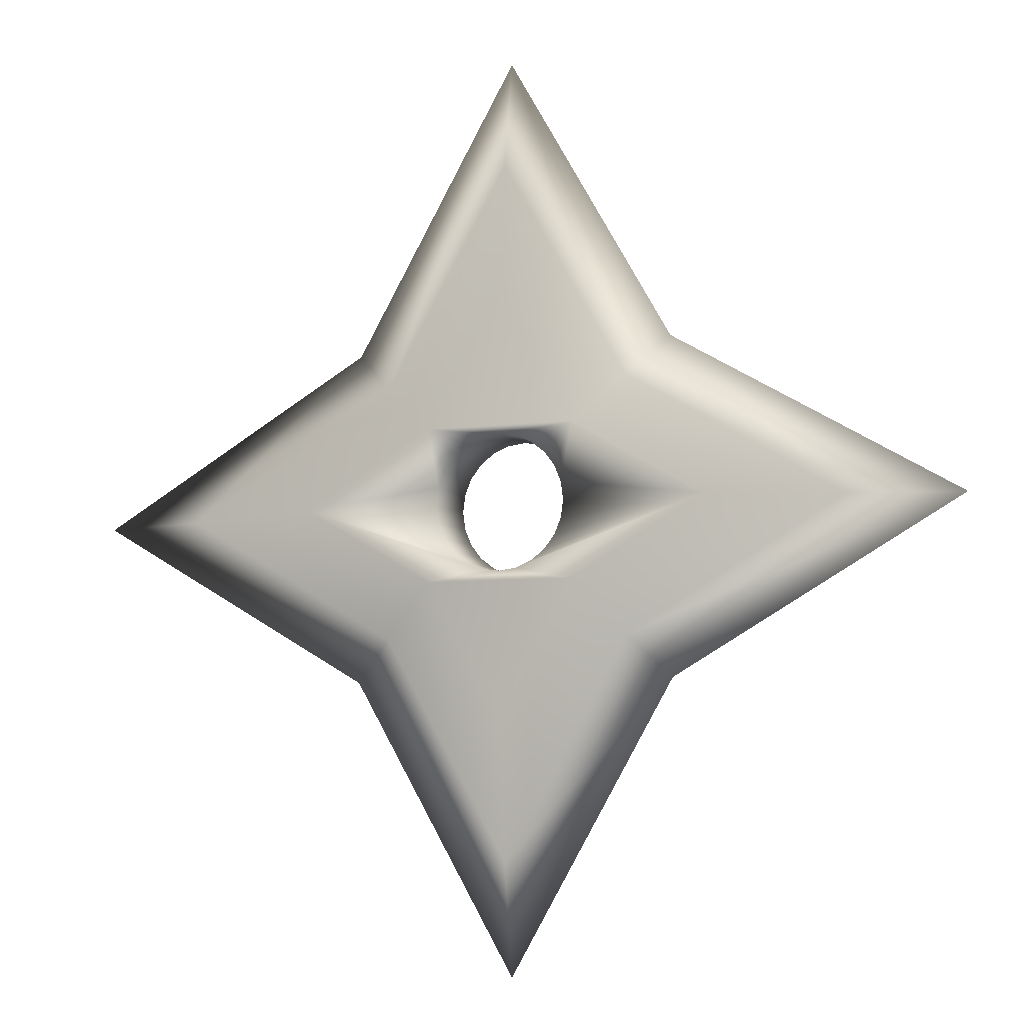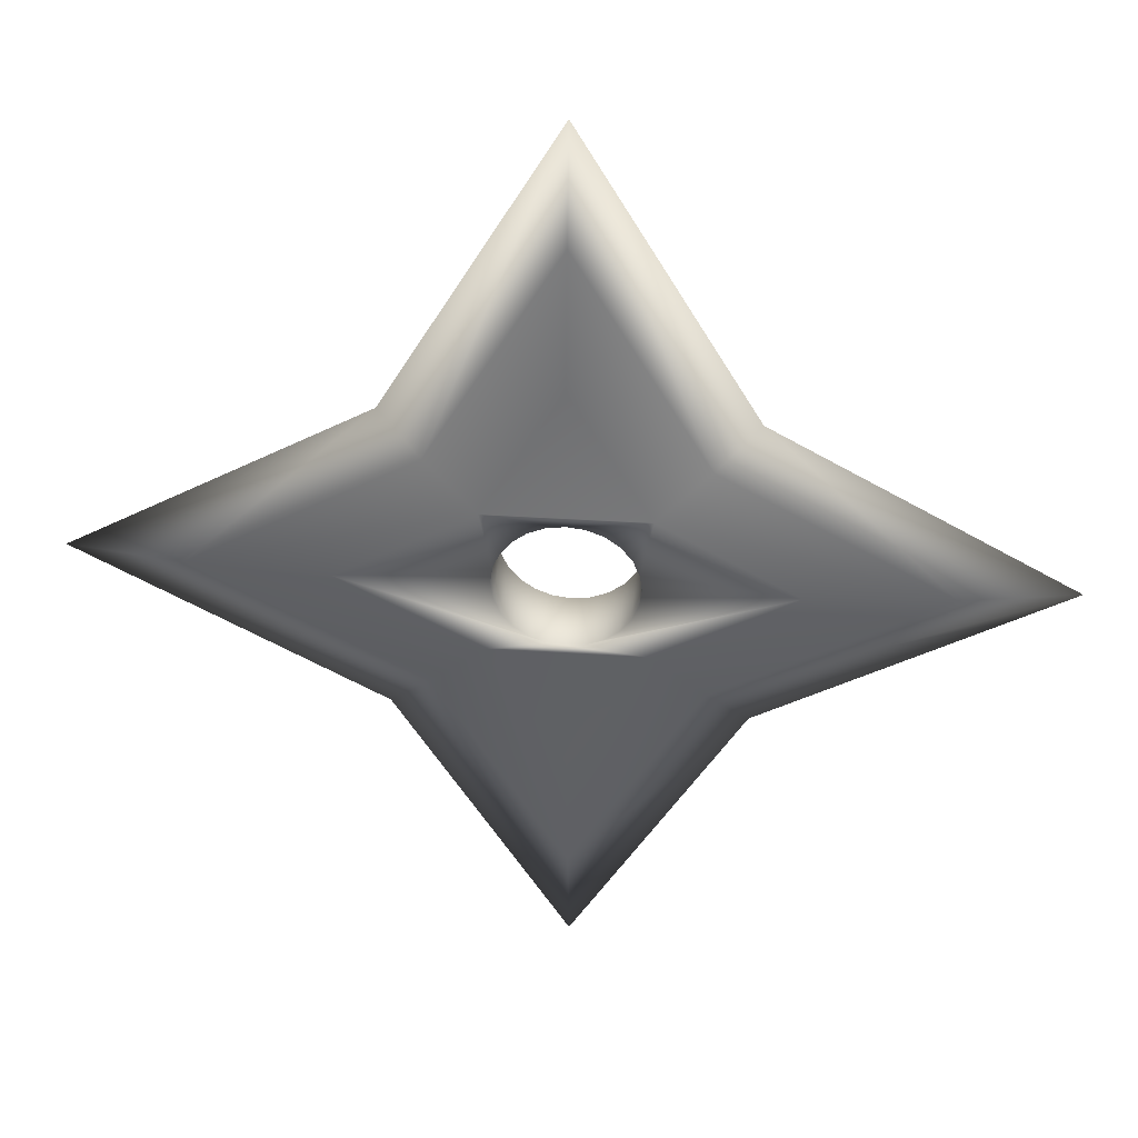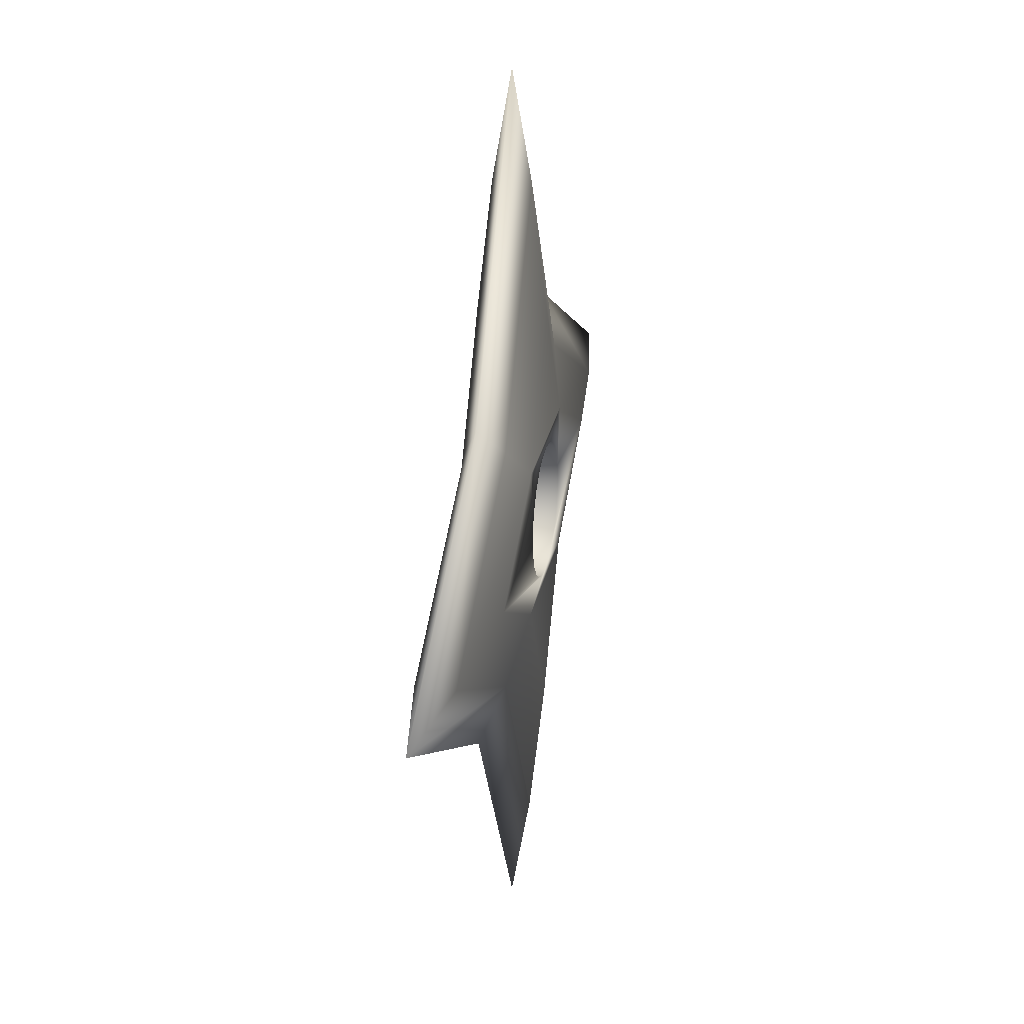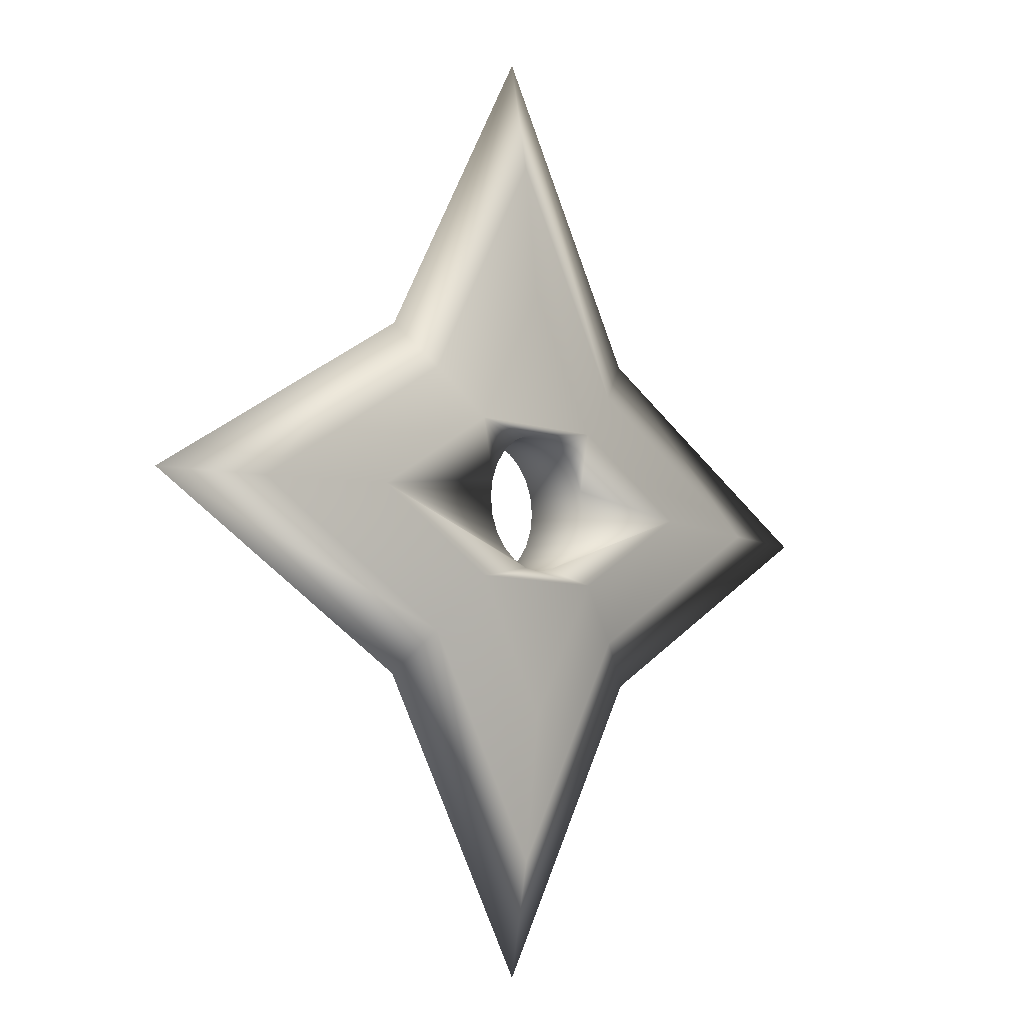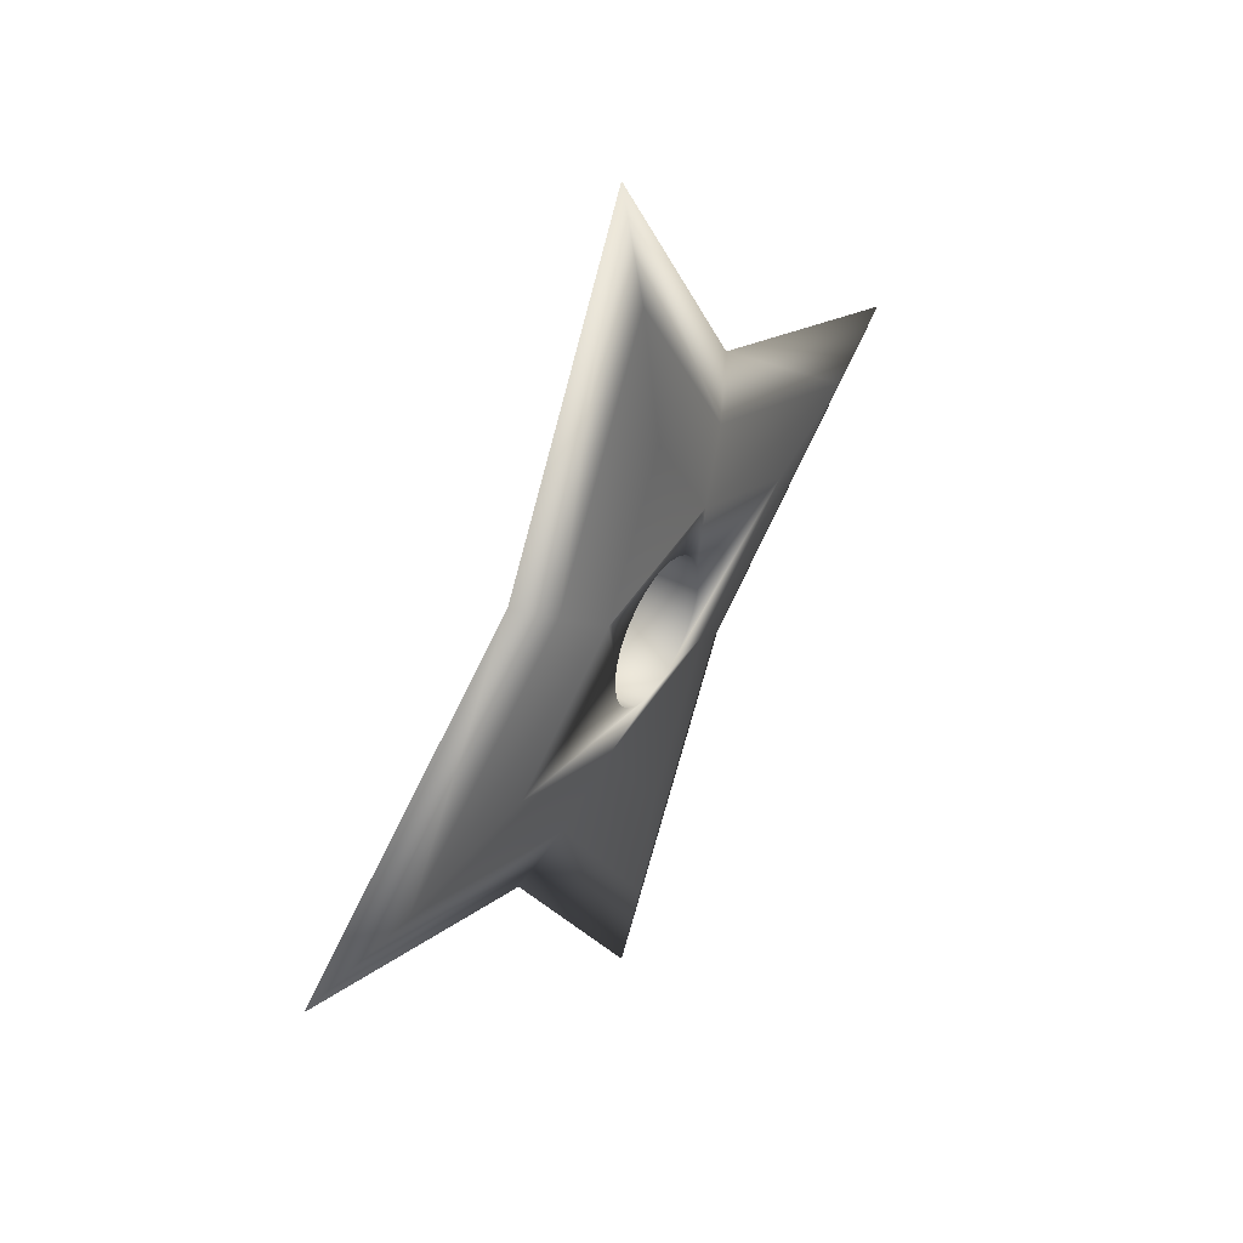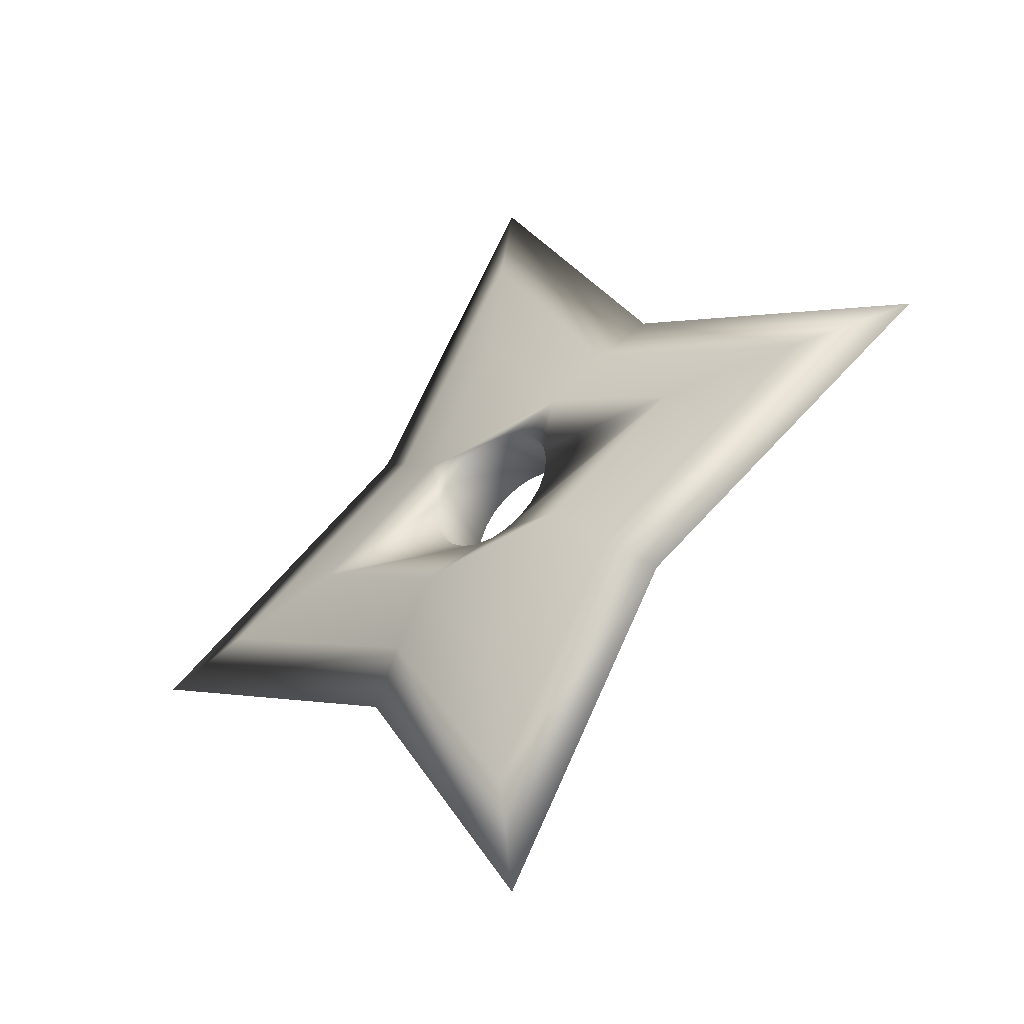
<metadata>
{"format":"obj","ext":"obj","renderer":"f3d","projection":"perspective","resolution":1024,"background":"white","views":[{"elev":-6.5,"azim":22.2,"up":"+Y"},{"elev":38.6,"azim":4.6,"up":"+Y"},{"elev":27.4,"azim":-78.8,"up":"+Y"},{"elev":-6.8,"azim":-47.7,"up":"+Y"},{"elev":46.7,"azim":-59.4,"up":"+Y"},{"elev":-43.7,"azim":37.2,"up":"+Y"}]}
</metadata>
<code>
g Mesh1 Component_1_1 Model
v 138.2 182.6 -11.14
v 122 165.7 -18.7
v 188.9 49.88 -18.7
v 188.9 94.9 -11.14
f 1 2 3 4
v 6.152 232.6 -18.7
v 50.59 233.2 -11.14
f 5 2 1 6
v 50.59 233.2 -26.27
v 138.2 182.6 -26.27
f 2 5 7 8
v 138.2 283.8 -26.27
v 122 299.5 -18.7
f 9 7 5 10
v 105 235 -32.25
v 158.2 265.7 -32.25
f 11 7 9 12
v 158.2 204.3 -32.25
f 13 8 7 11
v 188.9 151.2 -32.25
v 188.9 94.9 -26.27
f 14 15 8 13
v 239.5 182.6 -26.27
v 219.6 204.3 -32.25
f 16 15 14 17
v 255.7 165.7 -18.7
f 3 15 16 18
f 2 8 15 3
v 327.1 233.2 -26.27
v 371.6 232.6 -18.7
f 18 16 19 20
v 272.7 235 -32.25
f 19 16 17 21
v 195.8 209 -32.25
f 17 22 21
v 188.9 208 -32.25
f 22 17 23
f 17 13 23
f 13 17 14
v 181.9 209 -32.25
f 23 13 24
f 24 13 11
v 175.4 211.7 -32.25
f 24 11 25
v 169.8 215.9 -32.25
f 25 11 26
v 165.5 221.5 -32.25
f 26 11 27
v 162.8 228.1 -32.25
f 27 11 28
v 161.9 235 -32.25
f 28 11 29
v 162.8 242 -32.25
f 29 11 30
f 30 11 12
v 165.5 248.5 -32.25
f 30 12 31
v 169.8 254.1 -32.25
f 31 12 32
v 175.4 258.4 -32.25
f 32 12 33
v 181.9 261.1 -32.25
f 33 12 34
v 188.9 262 -32.25
f 34 12 35
v 219.6 265.7 -32.25
f 36 35 12
v 195.8 261.1 -32.25
f 36 37 35
v 202.4 258.4 -32.25
f 36 38 37
v 207.9 254.1 -32.25
f 36 39 38
v 212.2 248.5 -32.25
f 36 40 39
v 214.9 242 -32.25
f 36 41 40
f 21 41 36
v 215.9 235 -32.25
f 21 42 41
v 214.9 228.1 -32.25
f 21 43 42
v 212.2 221.5 -32.25
f 21 44 43
v 207.9 215.9 -32.25
f 21 45 44
v 202.4 211.7 -32.25
f 21 46 45
f 21 22 46
v 195.8 209 -5.16
v 202.4 211.7 -5.16
f 22 47 48 46
v 188.9 208 -5.16
f 47 22 23 49
v 181.9 209 -5.16
f 24 50 49 23
v 175.4 211.7 -5.16
f 25 51 50 24
v 169.8 215.9 -5.16
f 26 52 51 25
v 165.5 221.5 -5.16
f 27 53 52 26
v 162.8 228.1 -5.16
f 28 54 53 27
v 161.9 235 -5.16
f 29 55 54 28
v 162.8 242 -5.16
f 30 56 55 29
v 165.5 248.5 -5.16
f 31 57 56 30
v 169.8 254.1 -5.16
f 32 58 57 31
v 175.4 258.4 -5.16
f 33 59 58 32
v 181.9 261.1 -5.16
f 34 60 59 33
v 188.9 262 -5.16
f 35 61 60 34
v 195.8 261.1 -5.16
f 37 62 61 35
v 202.4 258.4 -5.16
f 38 63 62 37
v 207.9 254.1 -5.16
f 39 64 63 38
v 212.2 248.5 -5.16
f 40 65 64 39
v 214.9 242 -5.16
f 41 66 65 40
v 215.9 235 -5.16
f 42 67 66 41
v 214.9 228.1 -5.16
f 43 68 67 42
v 212.2 221.5 -5.16
f 44 69 68 43
v 207.9 215.9 -5.16
f 45 70 69 44
f 46 48 70 45
v 272.7 235 -5.16
f 48 71 70
f 47 71 48
v 219.6 204.3 -5.16
f 47 72 71
f 72 47 49
v 158.2 204.3 -5.16
f 73 72 49
v 188.9 151.2 -5.16
f 72 73 74
f 4 74 73 1
v 239.5 182.6 -11.14
f 4 75 72 74
f 4 3 18 75
v 327.1 233.2 -11.14
f 75 18 20 76
v 255.7 299.5 -18.7
v 239.5 283.8 -11.14
f 76 20 77 78
v 239.5 283.8 -26.27
f 20 19 79 77
f 79 19 21 36
v 188.9 318.9 -32.25
v 188.9 371.4 -26.27
f 79 36 80 81
f 36 12 80
f 80 12 9 81
v 188.9 415.3 -18.7
f 81 9 10 82
v 138.2 283.8 -11.14
v 188.9 371.4 -11.14
f 83 84 82 10
v 158.2 265.7 -5.16
v 188.9 318.9 -5.16
f 85 86 84 83
v 219.6 265.7 -5.16
f 85 87 86
f 85 61 87
f 85 60 61
f 85 59 60
f 85 58 59
f 85 57 58
f 85 56 57
v 105 235 -5.16
f 88 56 85
f 88 55 56
f 88 54 55
f 88 53 54
f 88 52 53
f 88 51 52
f 88 50 51
f 73 50 88
f 73 49 50
f 1 73 88 6
f 6 88 85 83
f 6 83 10 5
f 62 87 61
f 63 87 62
f 64 87 63
f 65 87 64
f 66 87 65
f 66 71 87
f 67 71 66
f 68 71 67
f 69 71 68
f 70 71 69
f 76 78 87 71
f 87 78 84 86
f 78 77 82 84
f 77 79 81 82
f 75 76 71 72

</code>
